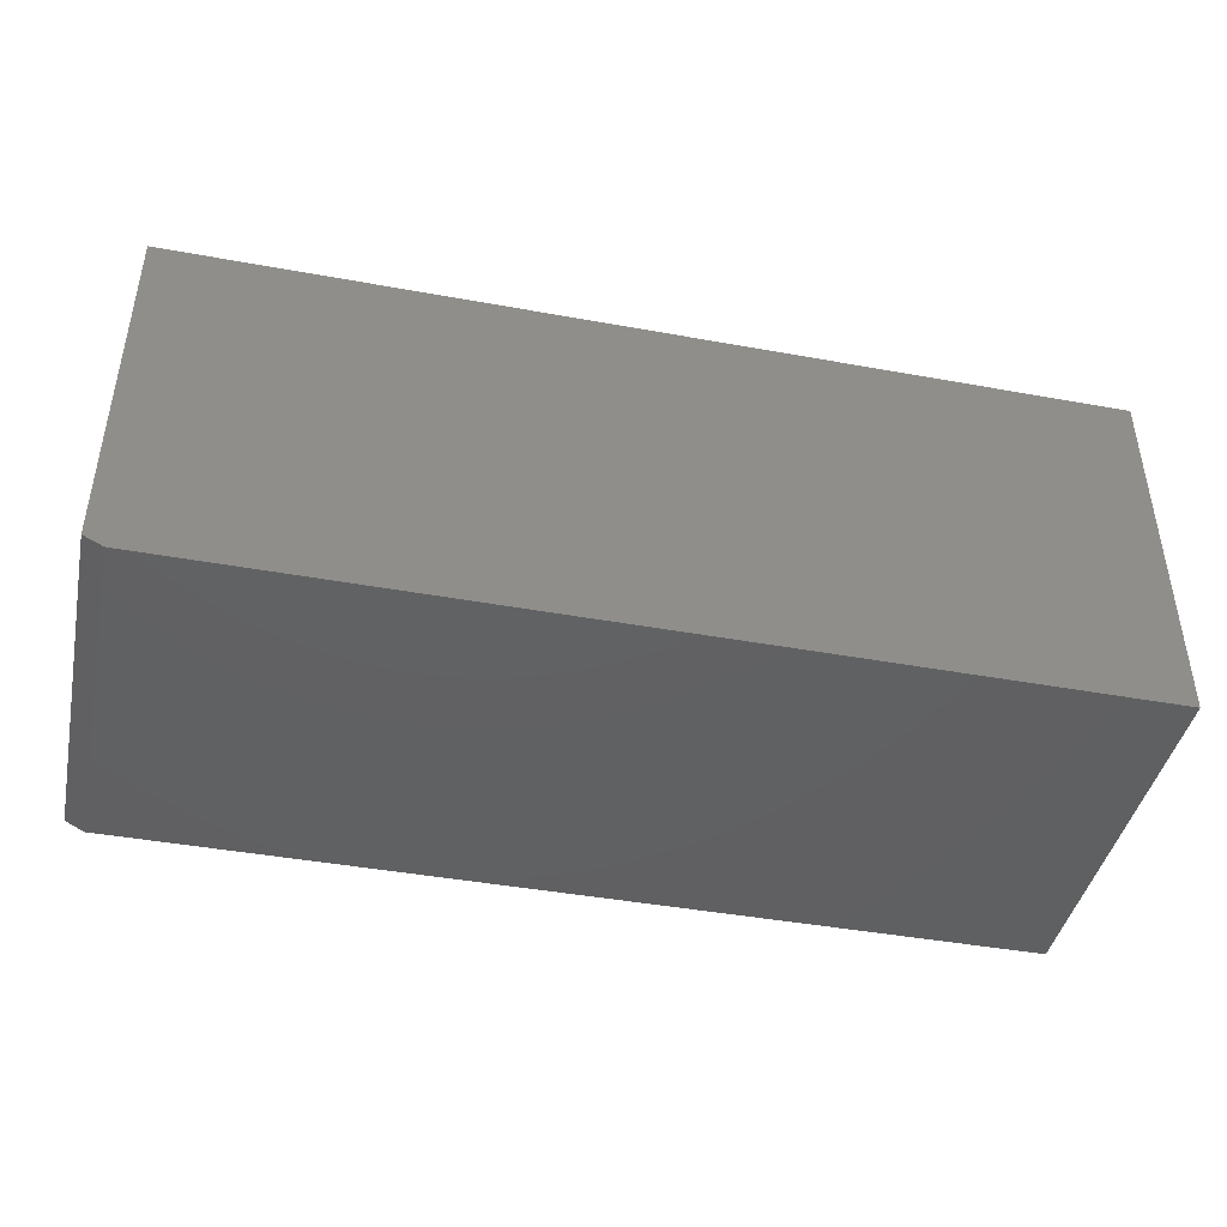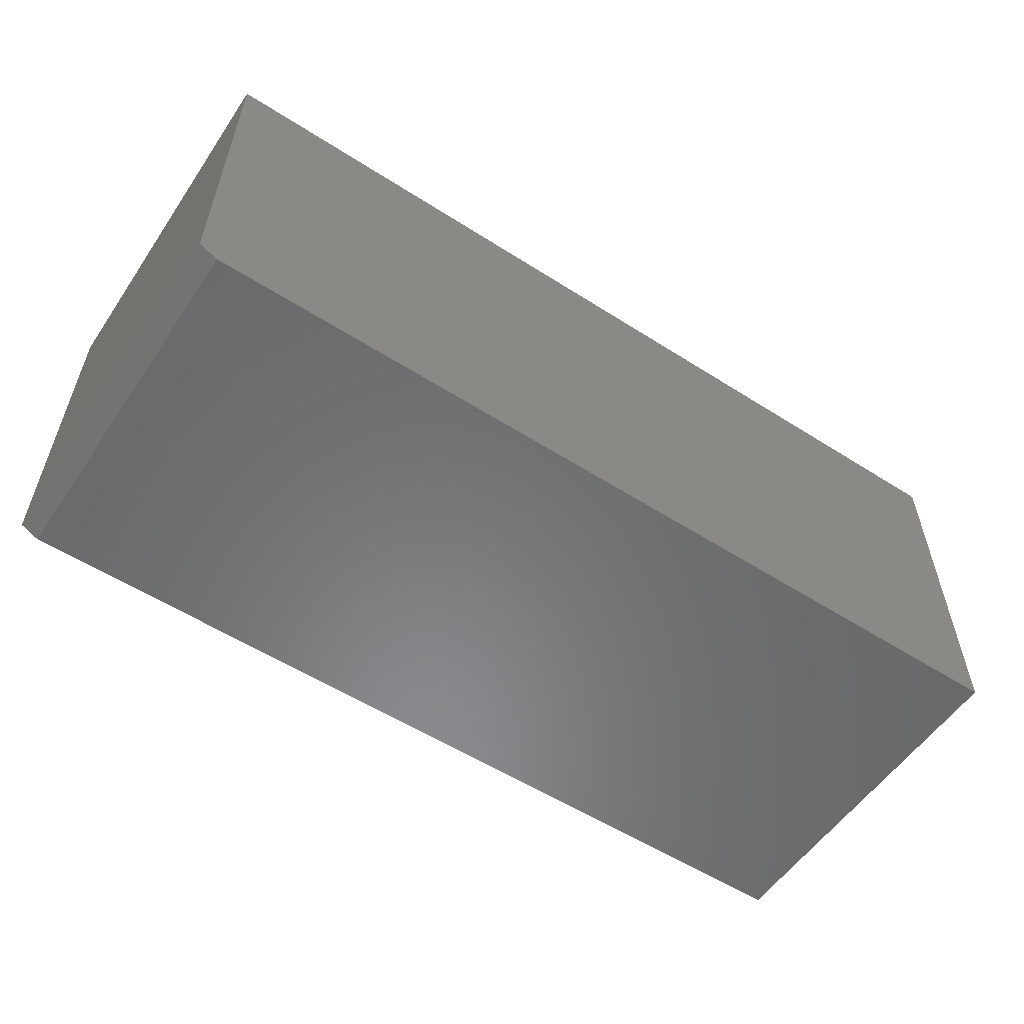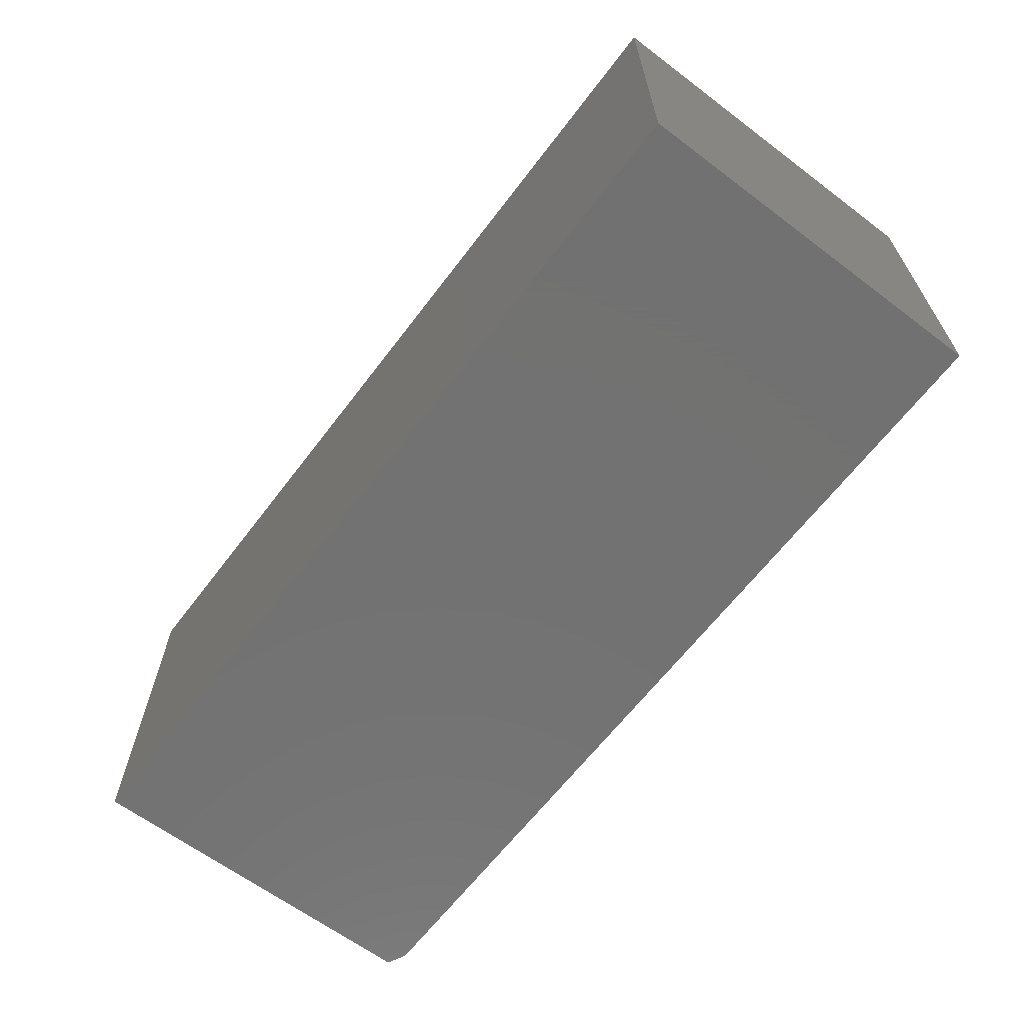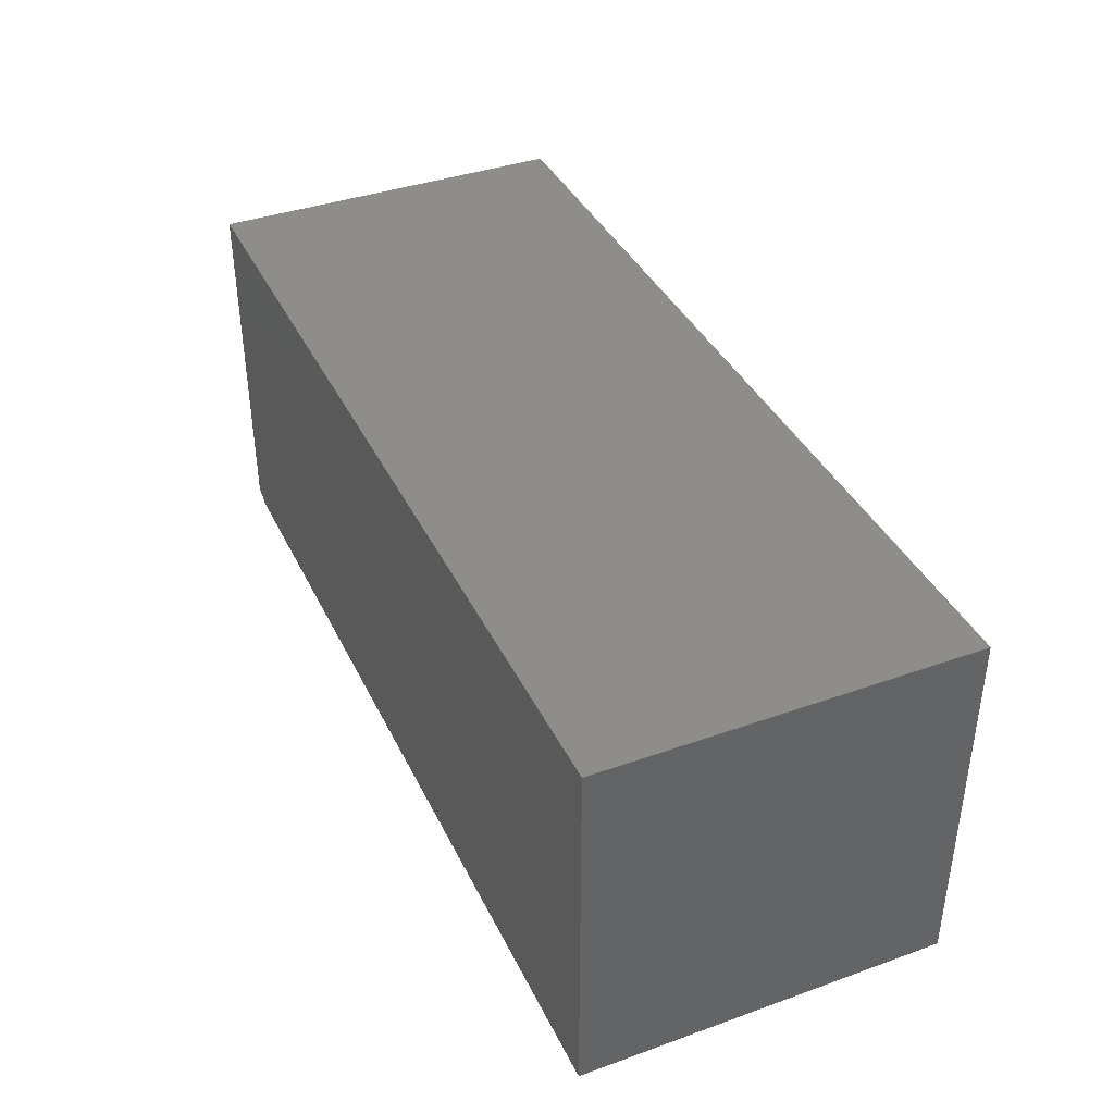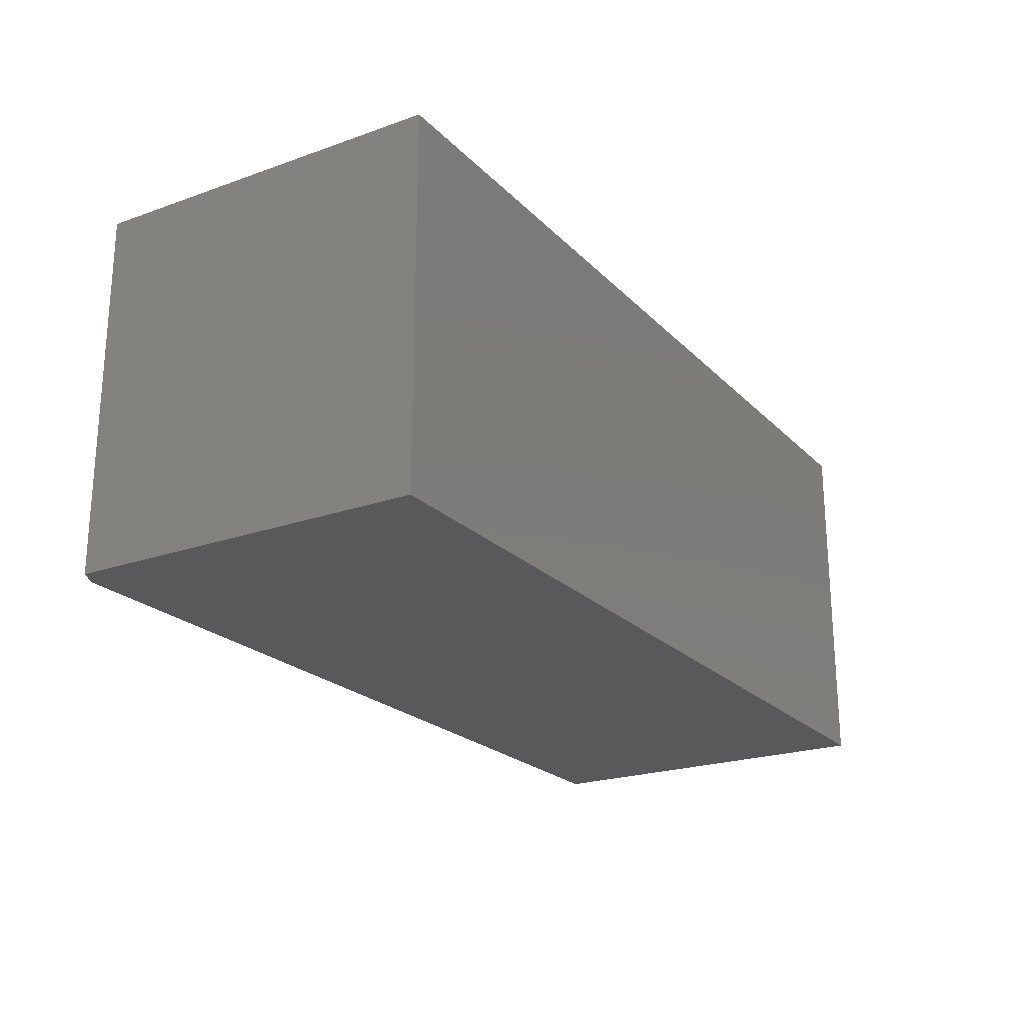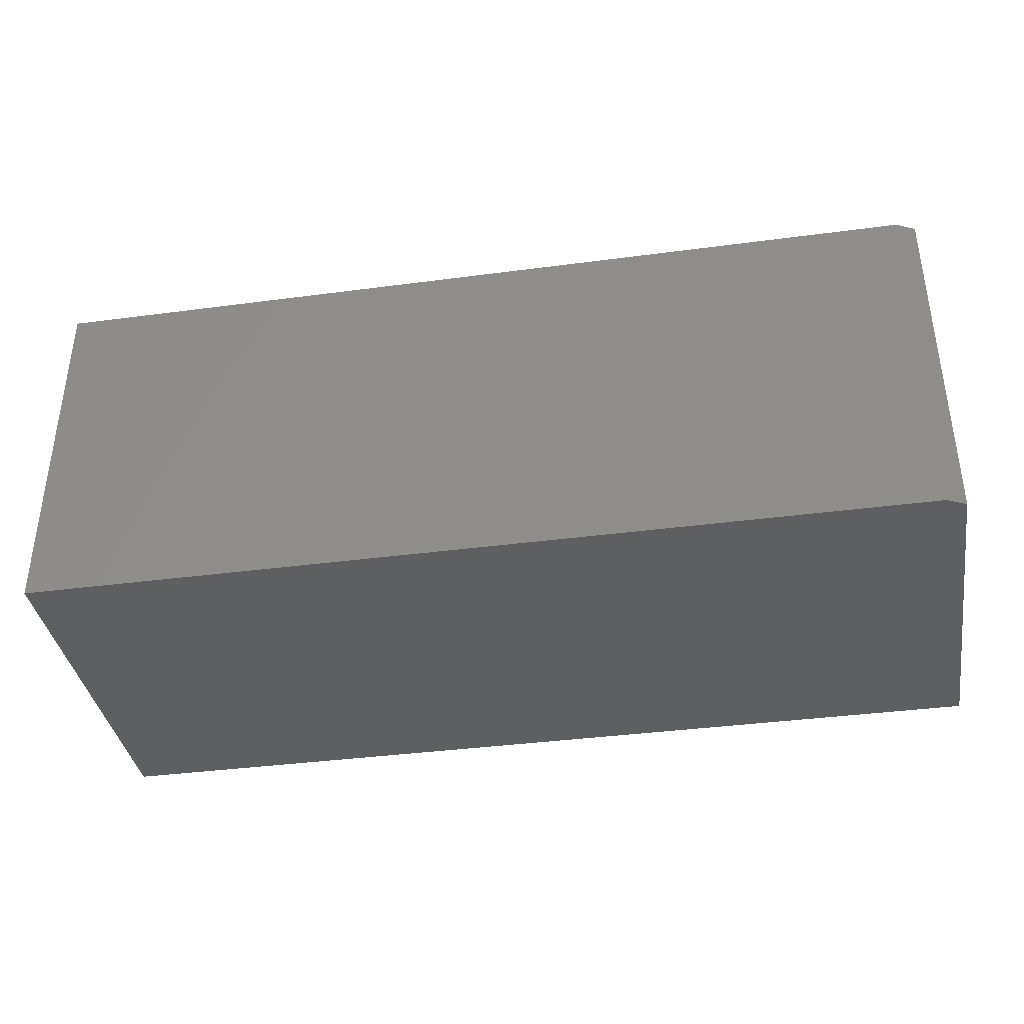
<metadata>
{"format":"stl","ext":"stl","renderer":"f3d","projection":"perspective","resolution":1024,"background":"white","views":[{"elev":-43.0,"azim":167.8,"up":"+Y"},{"elev":-55.9,"azim":146.2,"up":"+Y"},{"elev":-64.0,"azim":-127.2,"up":"+Z"},{"elev":39.0,"azim":-114.0,"up":"+Y"},{"elev":-22.2,"azim":121.5,"up":"+Z"},{"elev":-37.8,"azim":9.6,"up":"+Z"}]}
</metadata>
<code>
# stl→obj: 10 verts, 16 faces
v -0.75 -0.6016 -0.2969
v 0.7188 -0.6016 -0.2969
v -0.75 -0.6016 0.3031
v 0.7188 -0.6016 0.3031
v -0.75 3.331e-17 0.3031
v 0.75 1.998e-16 0.3031
v 0.75 -0.5859 0.3031
v 0.75 1.665e-16 -0.2969
v 0.75 -0.5859 -0.2969
v -0.75 0 -0.2969
f 1 2 3
f 3 2 4
f 5 3 6
f 6 3 4
f 6 4 7
f 8 6 9
f 9 6 7
f 1 10 2
f 2 10 8
f 2 8 9
f 4 2 7
f 7 2 9
f 10 5 8
f 8 5 6
f 5 10 3
f 3 10 1

</code>
